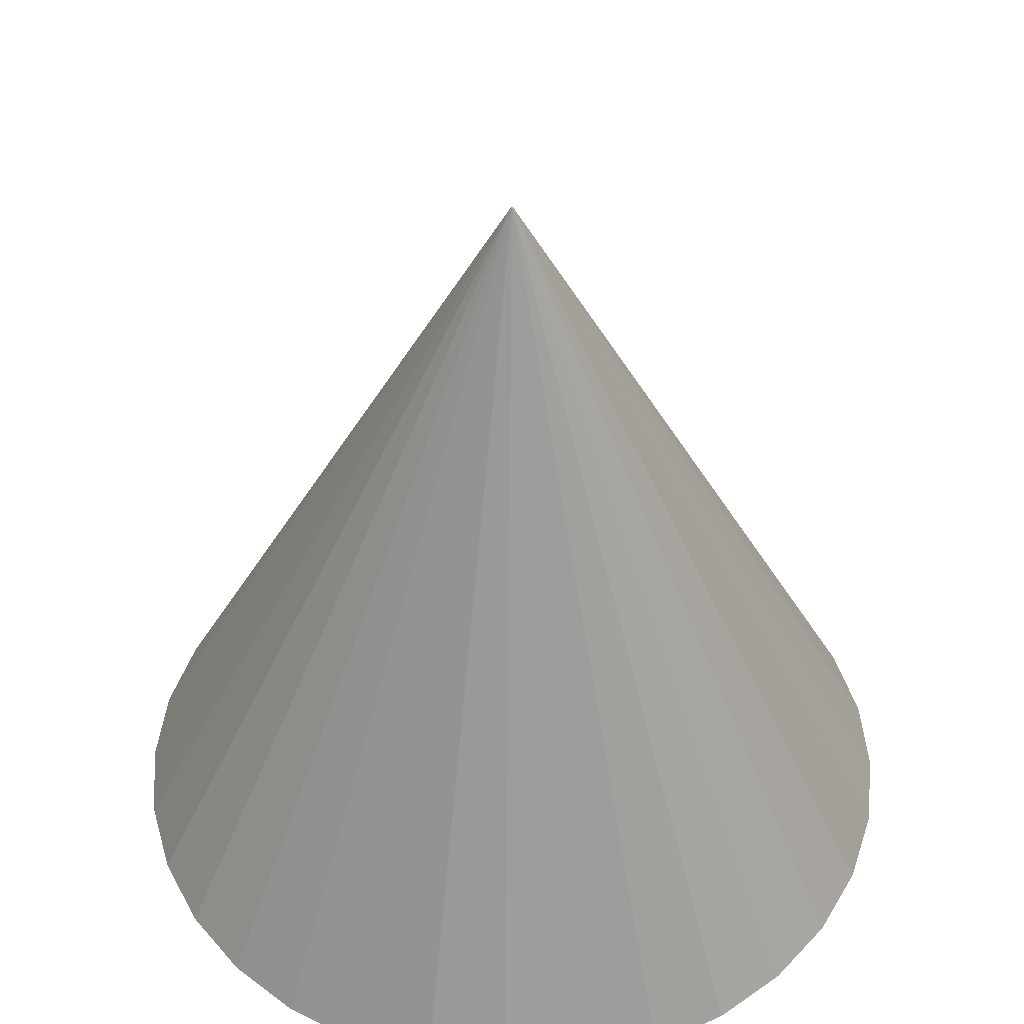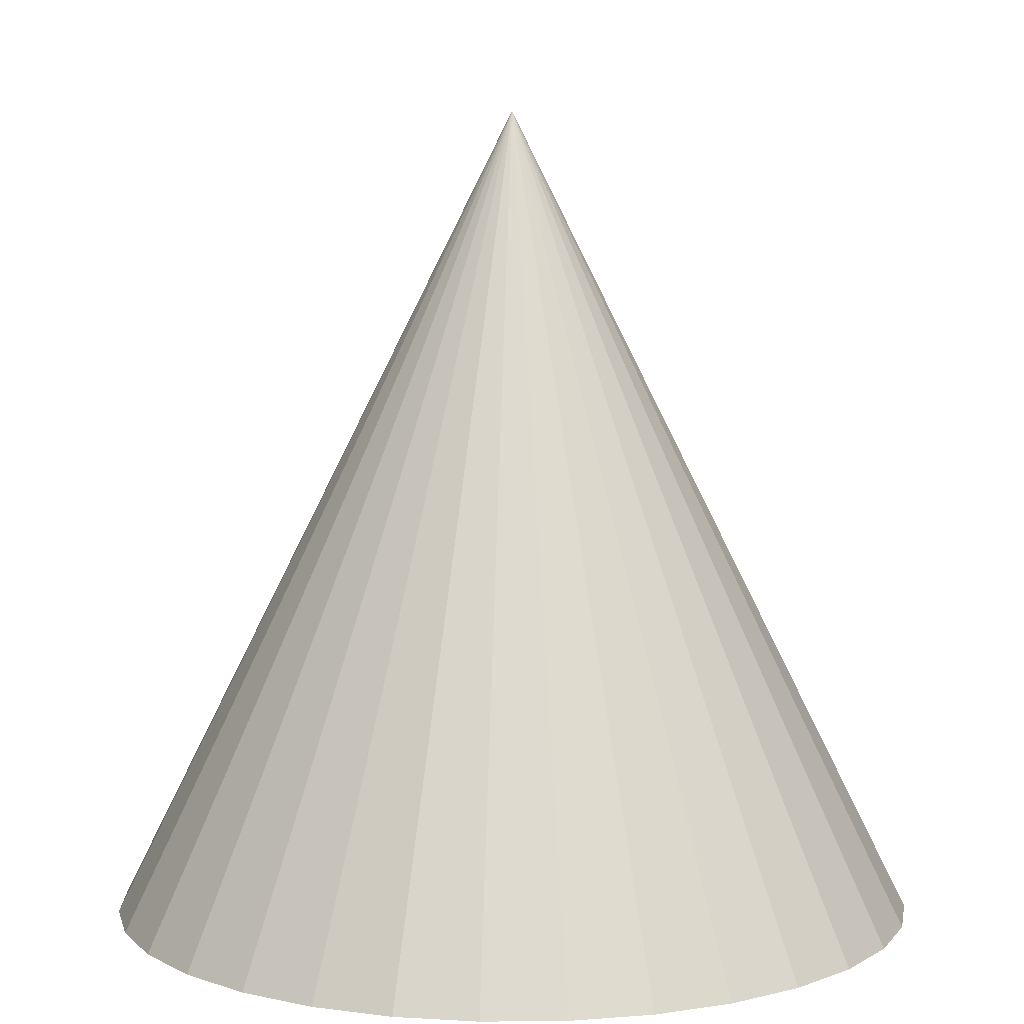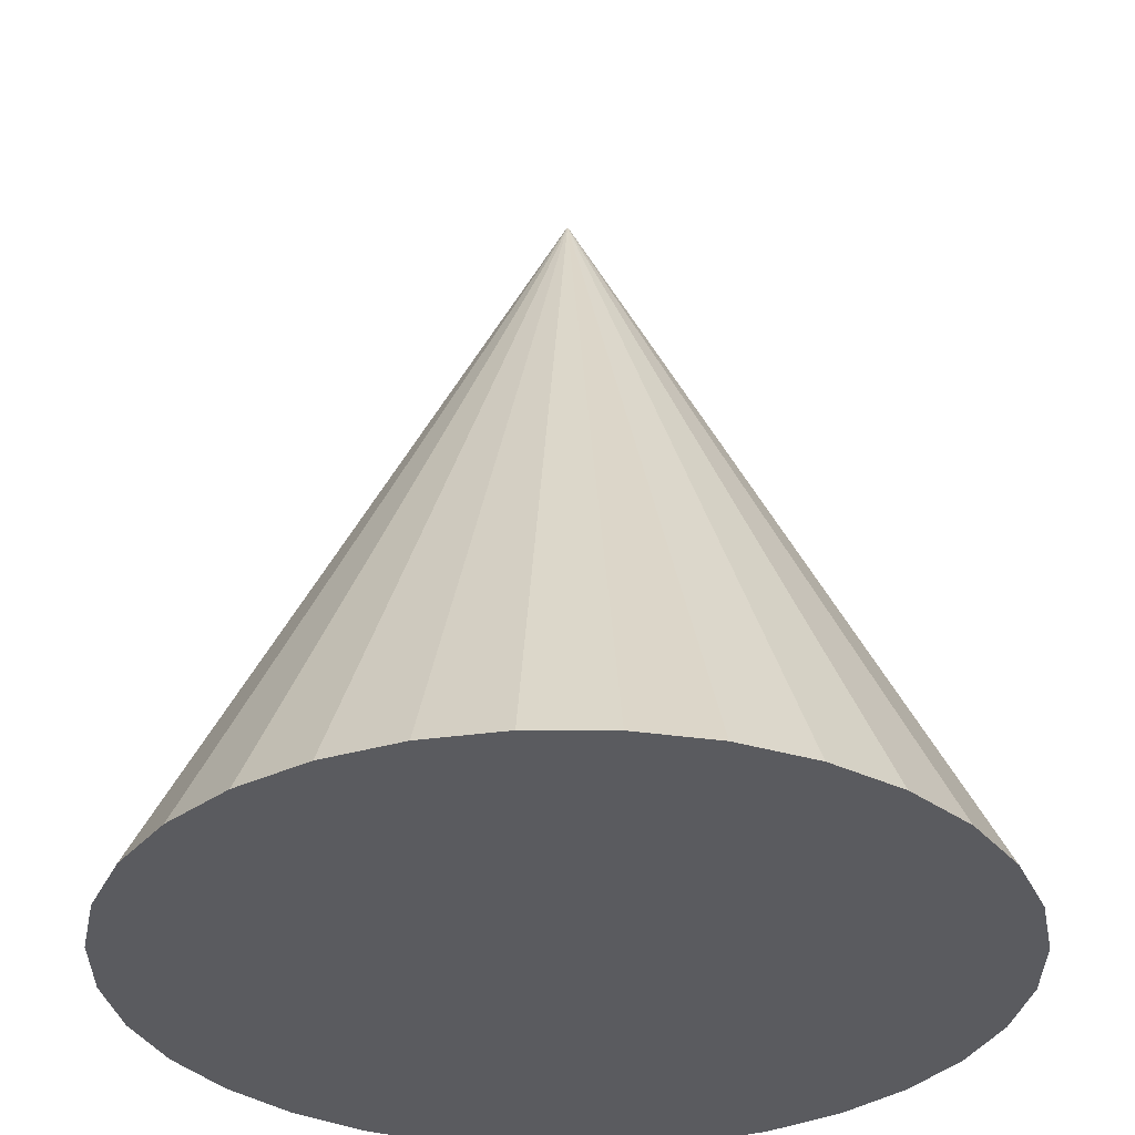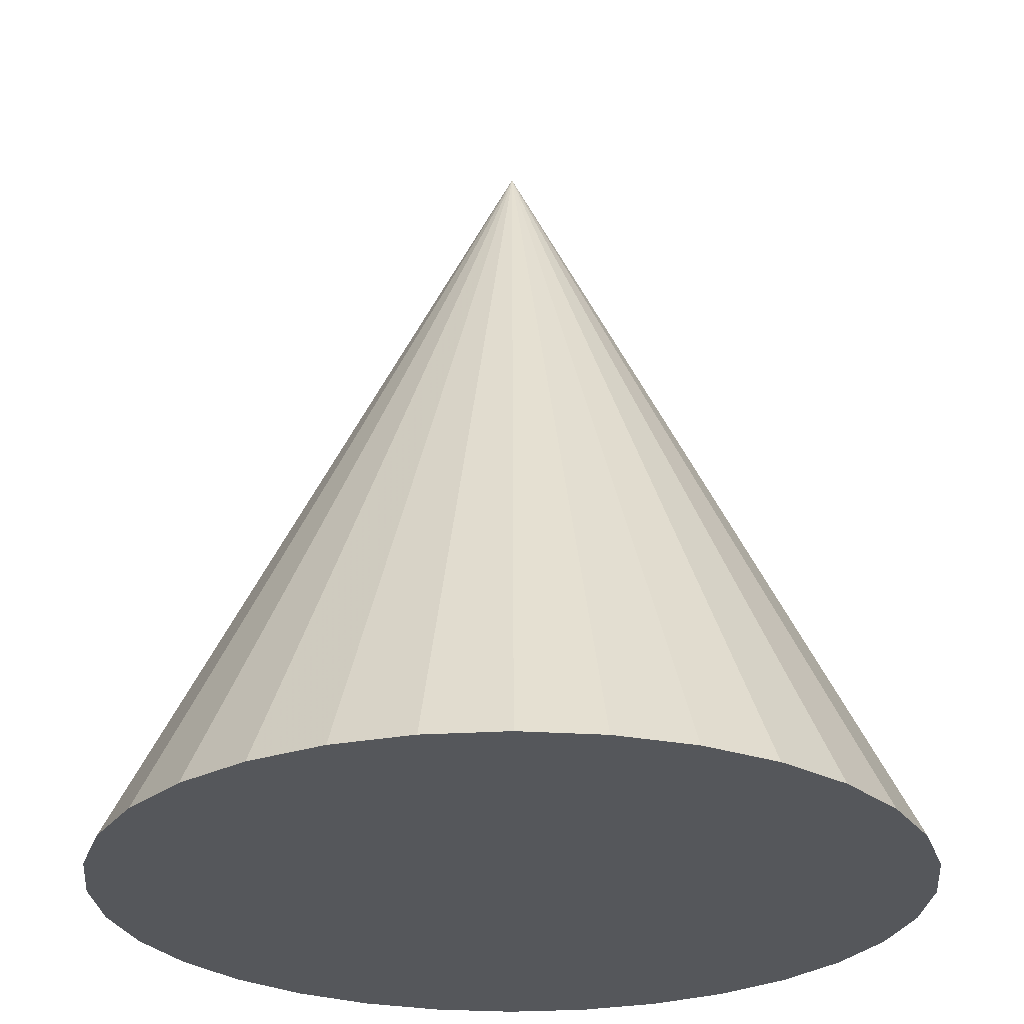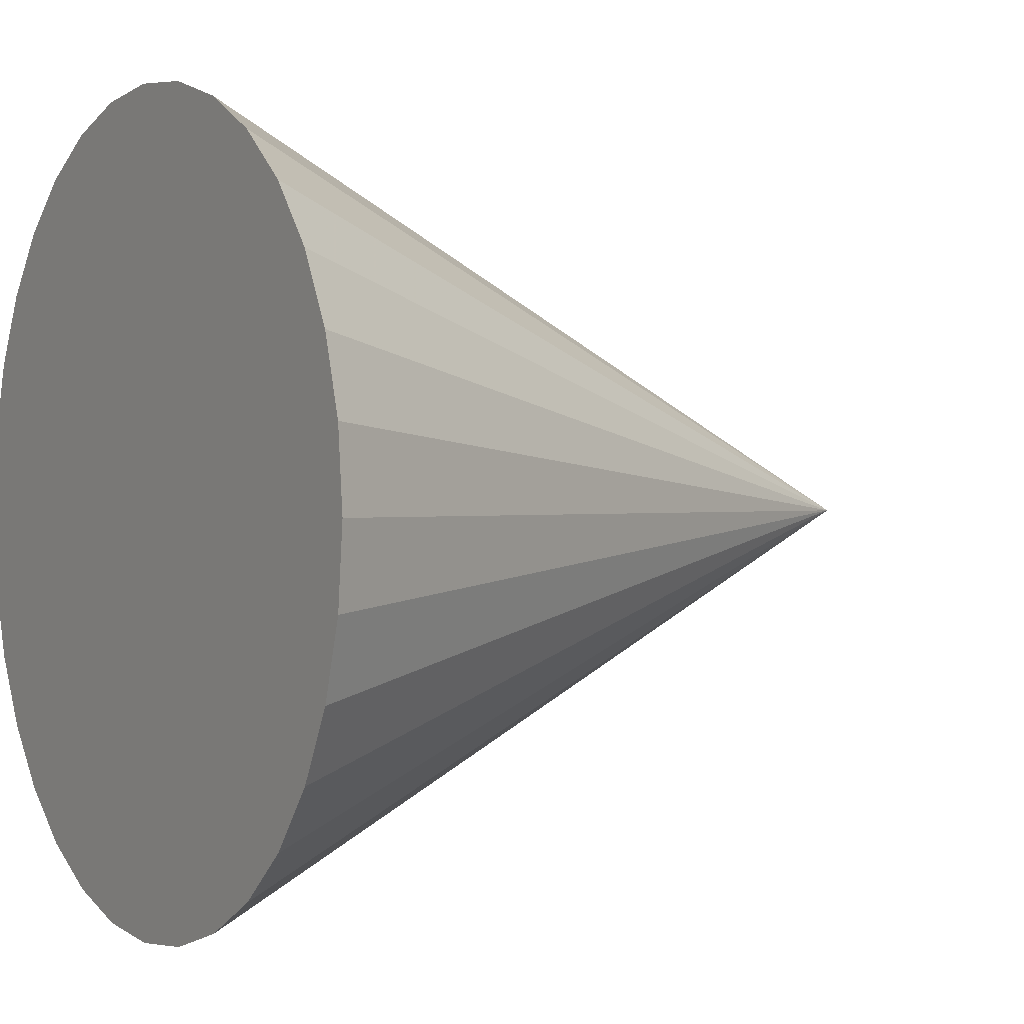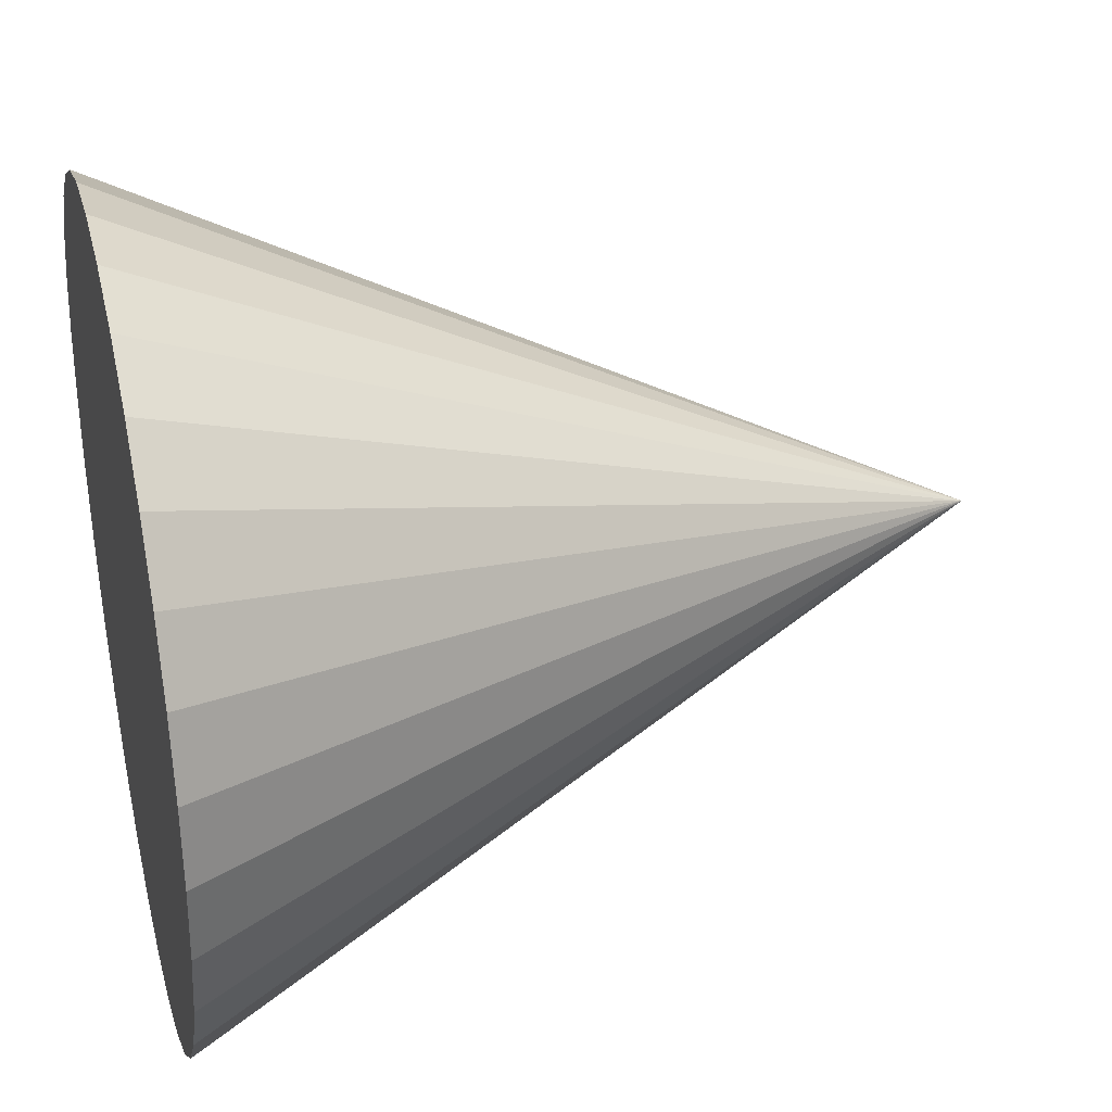
<metadata>
{"format":"obj","ext":"obj","renderer":"f3d","projection":"perspective","resolution":1024,"background":"white","views":[{"elev":46.5,"azim":-179.0,"up":"+Y"},{"elev":7.4,"azim":139.1,"up":"+Y"},{"elev":-33.1,"azim":5.4,"up":"+Y"},{"elev":-26.8,"azim":134.8,"up":"+Y"},{"elev":0.5,"azim":58.9,"up":"+Z"},{"elev":33.1,"azim":76.0,"up":"+Z"}]}
</metadata>
<code>
o Cone
v -0.2399 -0.9922 -0.4663
v -0.04484 -0.9922 -0.4471
v 0.1428 -0.9922 -0.3902
v 0.3156 -0.9922 -0.2978
v 0.4672 -0.9922 -0.1735
v 0.5915 -0.9922 -0.02192
v 0.6839 -0.9922 0.151
v 0.7409 -0.9922 0.3386
v 0.7601 -0.9922 0.5337
v 0.7409 -0.9922 0.7287
v 0.6839 -0.9922 0.9163
v 0.5915 -0.9922 1.089
v 0.4672 -0.9922 1.241
v 0.3156 -0.9922 1.365
v 0.1428 -0.9922 1.458
v -0.04484 -0.9922 1.514
v -0.2399 -0.9922 1.534
v -0.435 -0.9922 1.514
v -0.6226 -0.9922 1.458
v -0.7955 -0.9922 1.365
v -0.947 -0.9922 1.241
v -1.071 -0.9922 1.089
v -1.164 -0.9922 0.9163
v -1.221 -0.9922 0.7287
v -1.24 -0.9922 0.5337
v -1.221 -0.9922 0.3386
v -1.164 -0.9922 0.151
v -1.071 -0.9922 -0.02192
v -0.947 -0.9922 -0.1735
v -0.7955 -0.9922 -0.2978
v -0.6226 -0.9922 -0.3902
v -0.435 -0.9922 -0.4471
v -0.2399 1.008 0.5337
v -0.2399 -0.9922 0.5337
f 2 1 33
f 33 3 2
f 33 4 3
f 33 5 4
f 33 6 5
f 33 7 6
f 33 8 7
f 33 9 8
f 33 10 9
f 33 11 10
f 33 12 11
f 33 13 12
f 33 14 13
f 33 15 14
f 33 16 15
f 33 17 16
f 33 18 17
f 33 19 18
f 33 20 19
f 33 21 20
f 33 22 21
f 33 23 22
f 33 24 23
f 33 25 24
f 33 26 25
f 33 27 26
f 33 28 27
f 33 29 28
f 33 30 29
f 33 31 30
f 33 32 31
f 33 1 32
f 34 1 2
f 34 2 3
f 34 3 4
f 34 4 5
f 34 5 6
f 34 6 7
f 34 7 8
f 34 8 9
f 34 9 10
f 34 10 11
f 34 11 12
f 34 12 13
f 34 13 14
f 34 14 15
f 34 15 16
f 34 16 17
f 34 17 18
f 34 18 19
f 34 19 20
f 34 20 21
f 34 21 22
f 34 22 23
f 34 23 24
f 34 24 25
f 34 25 26
f 34 26 27
f 34 27 28
f 34 28 29
f 34 29 30
f 34 30 31
f 34 31 32
f 32 1 34

</code>
